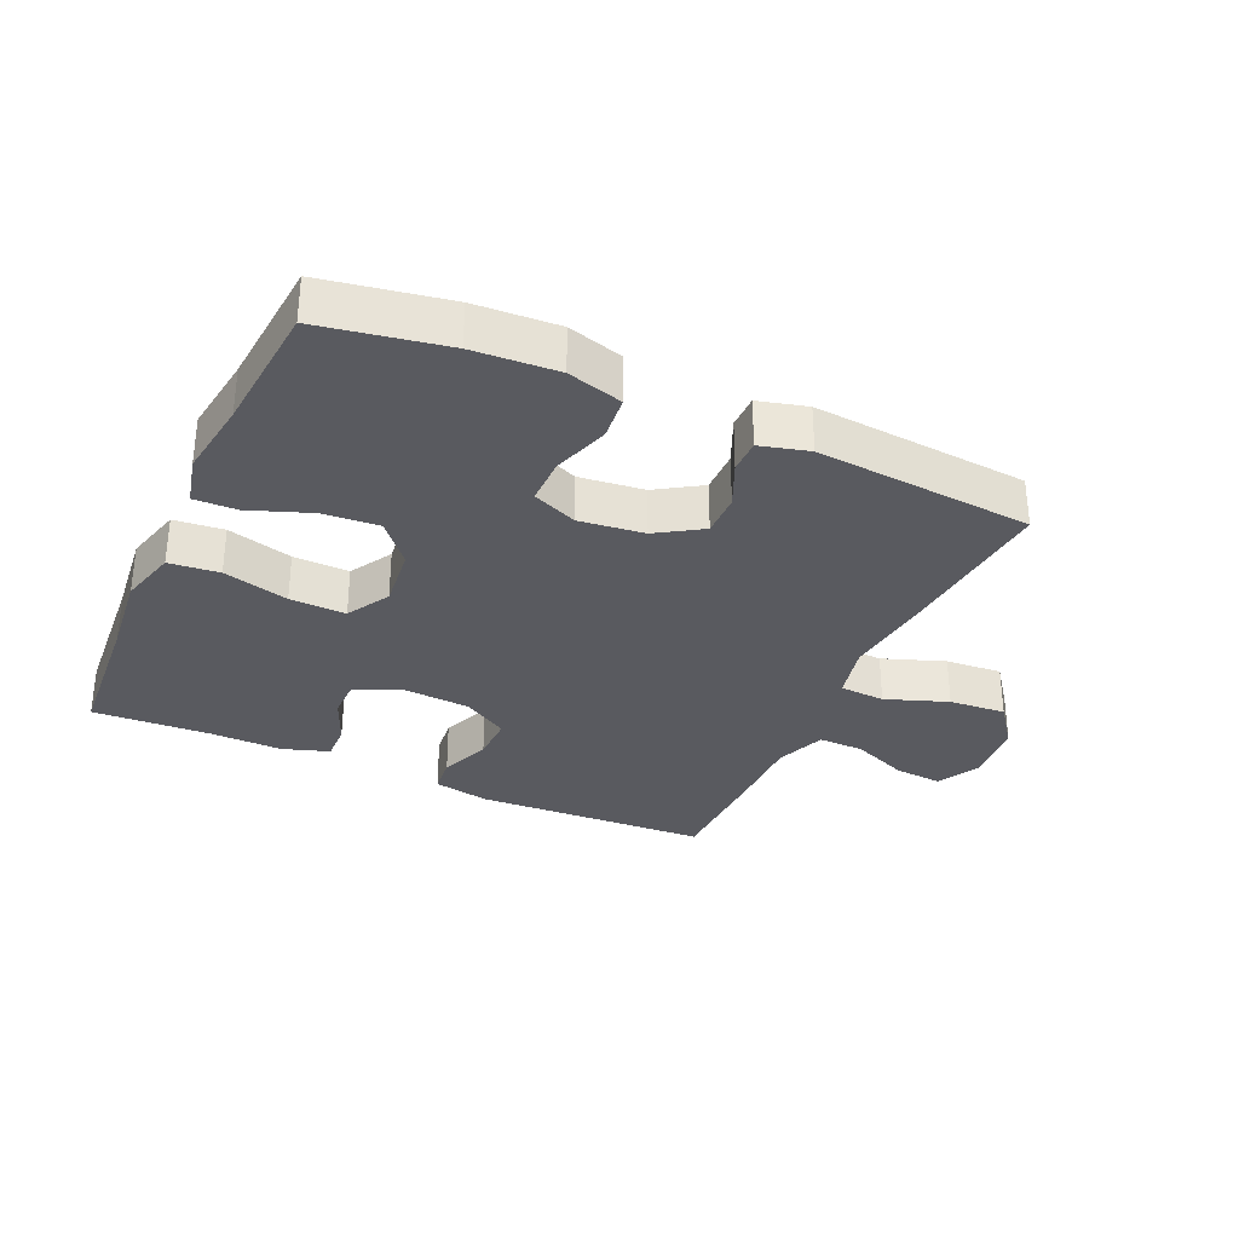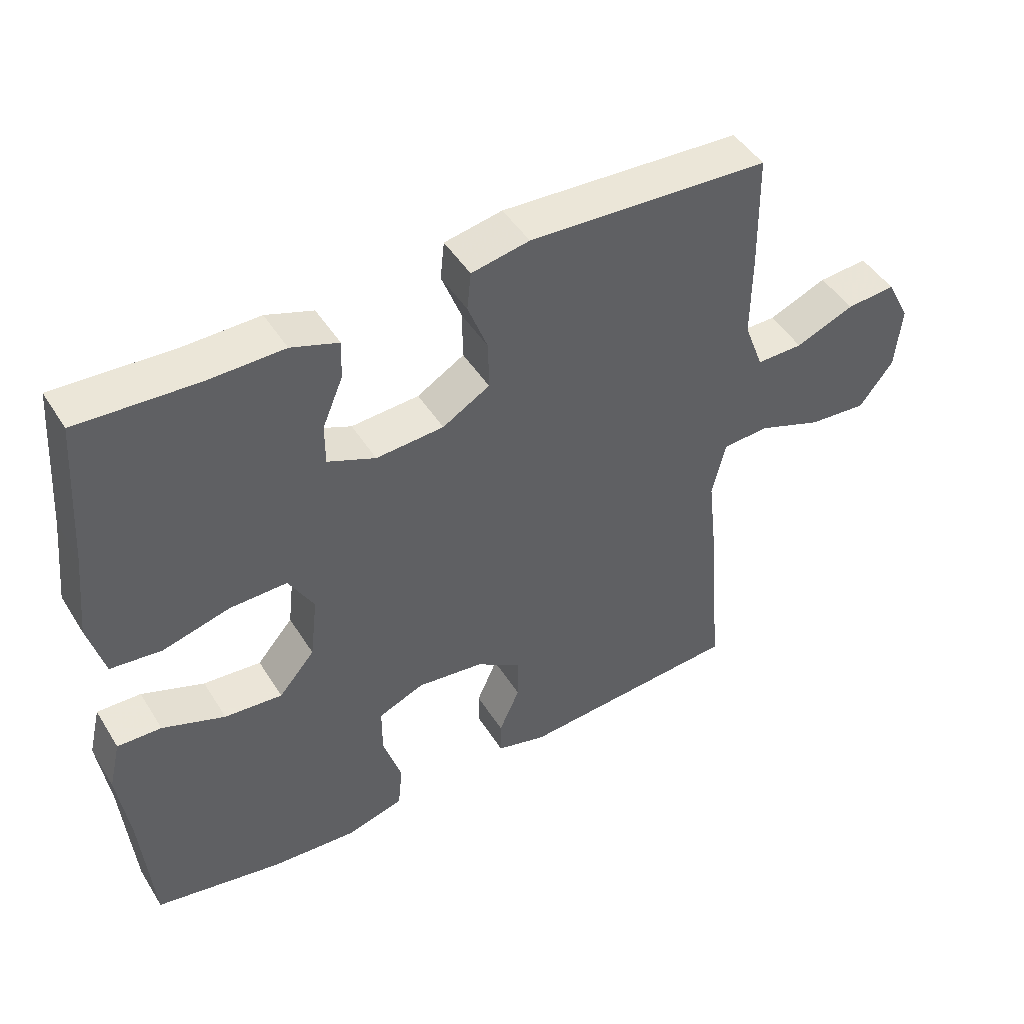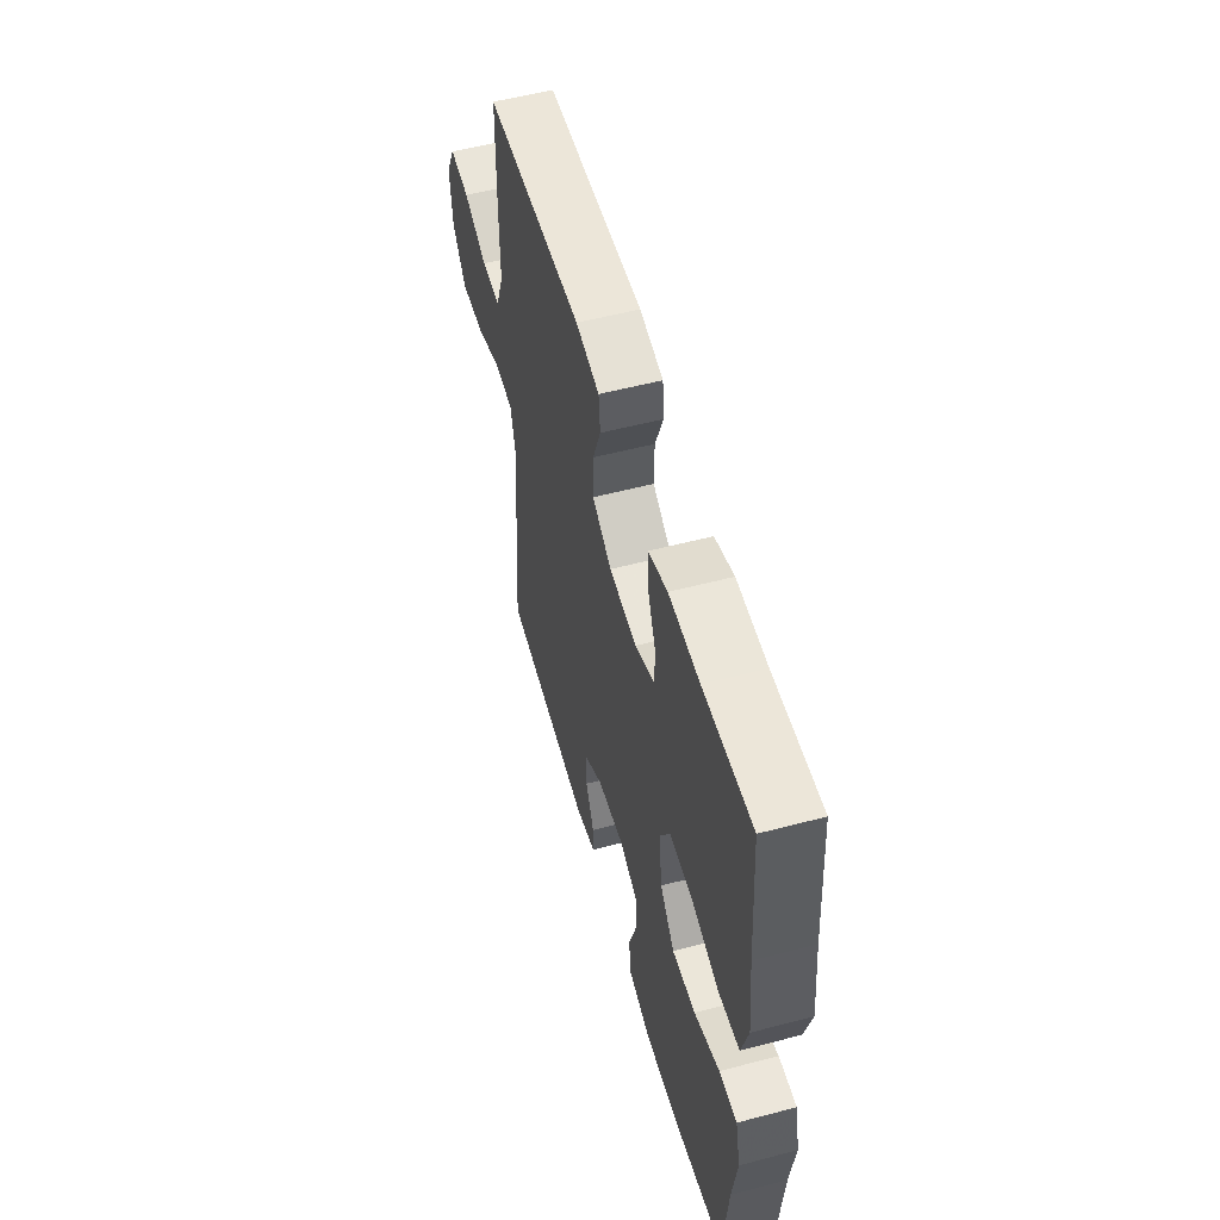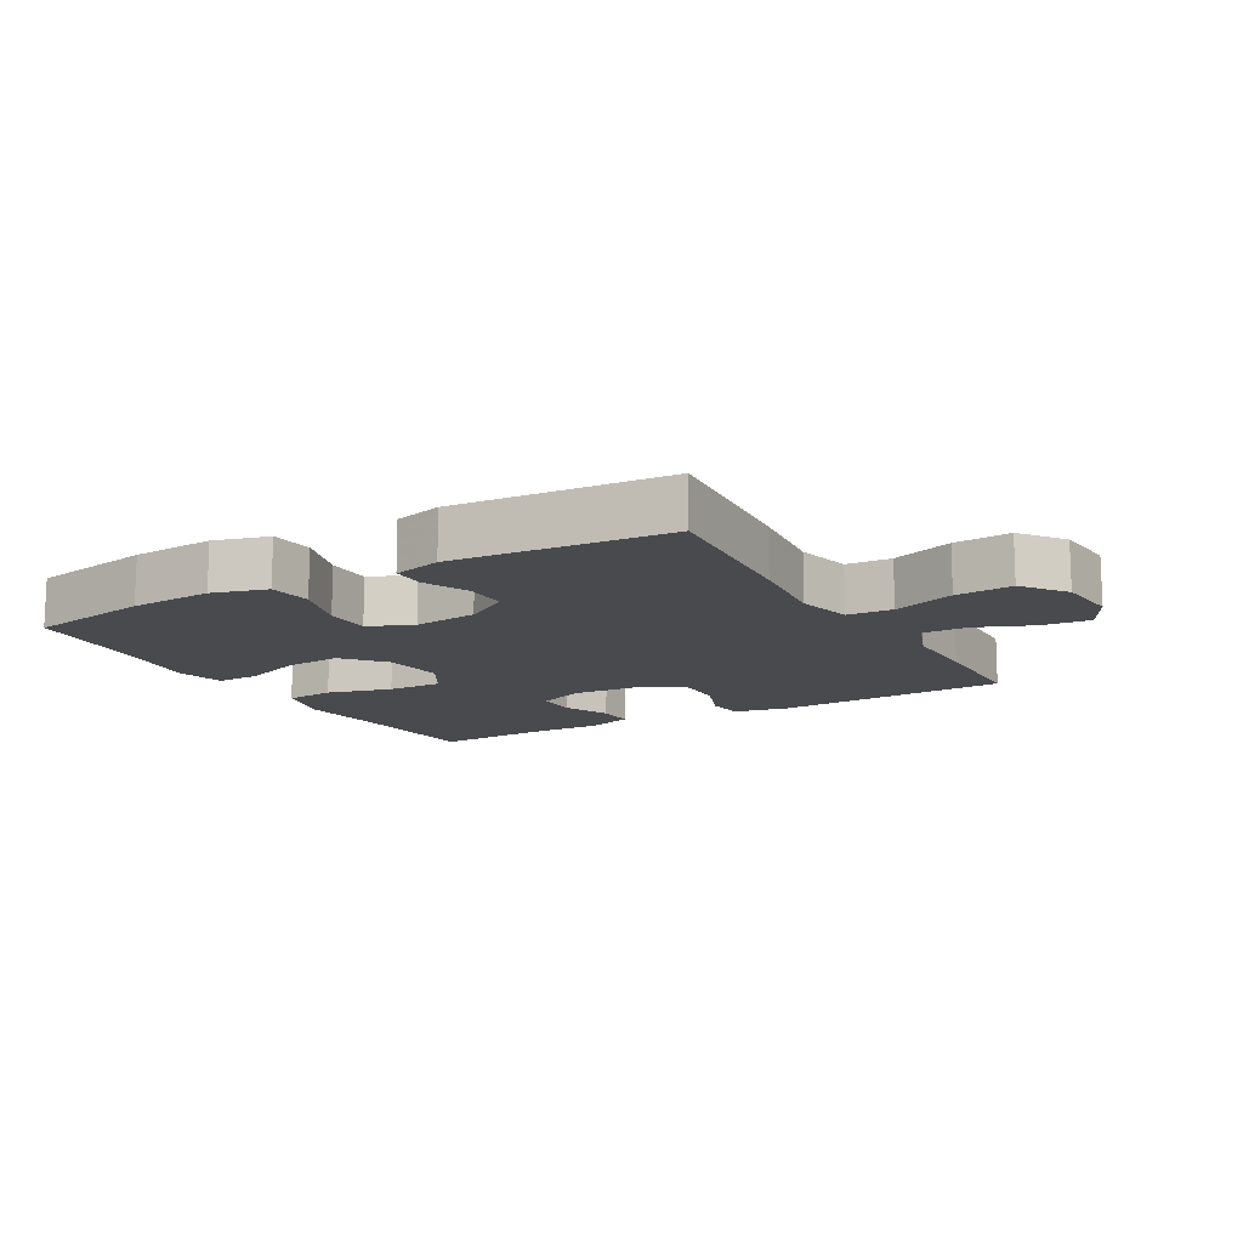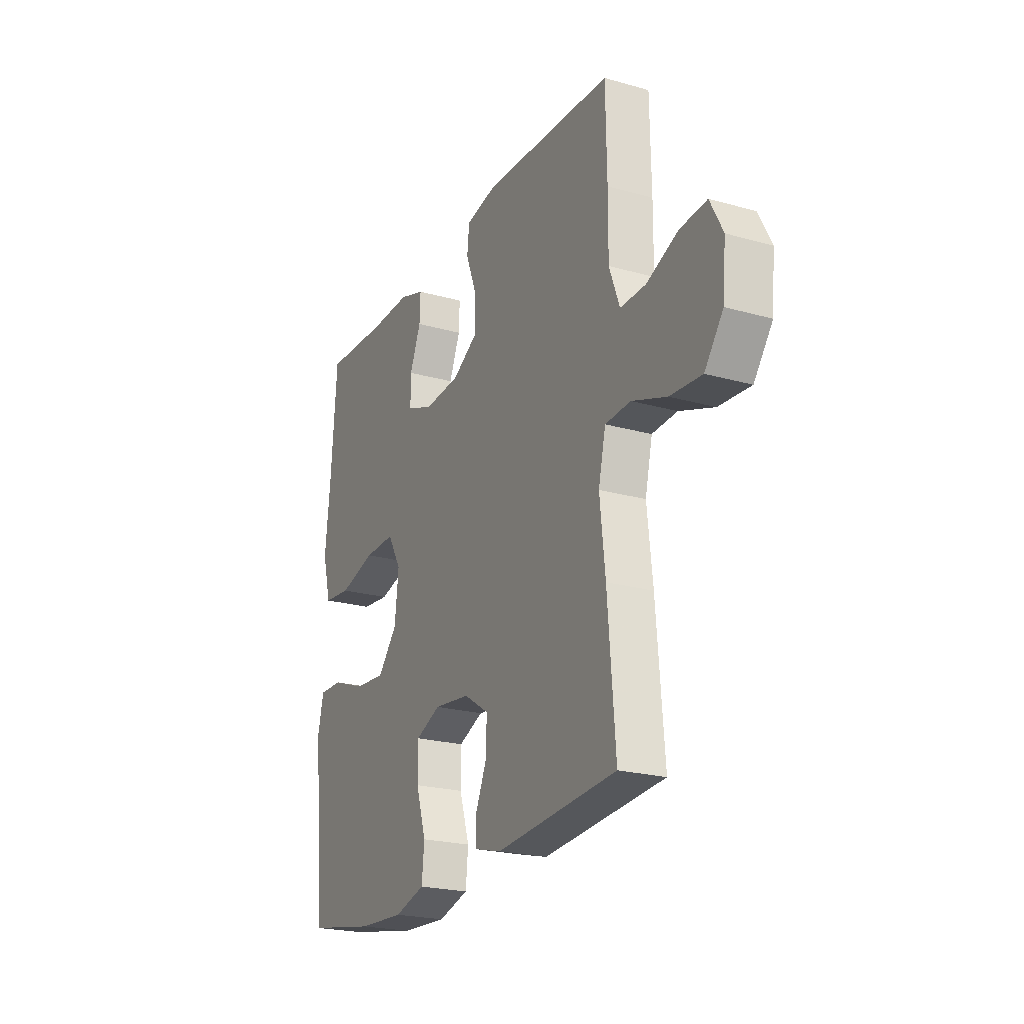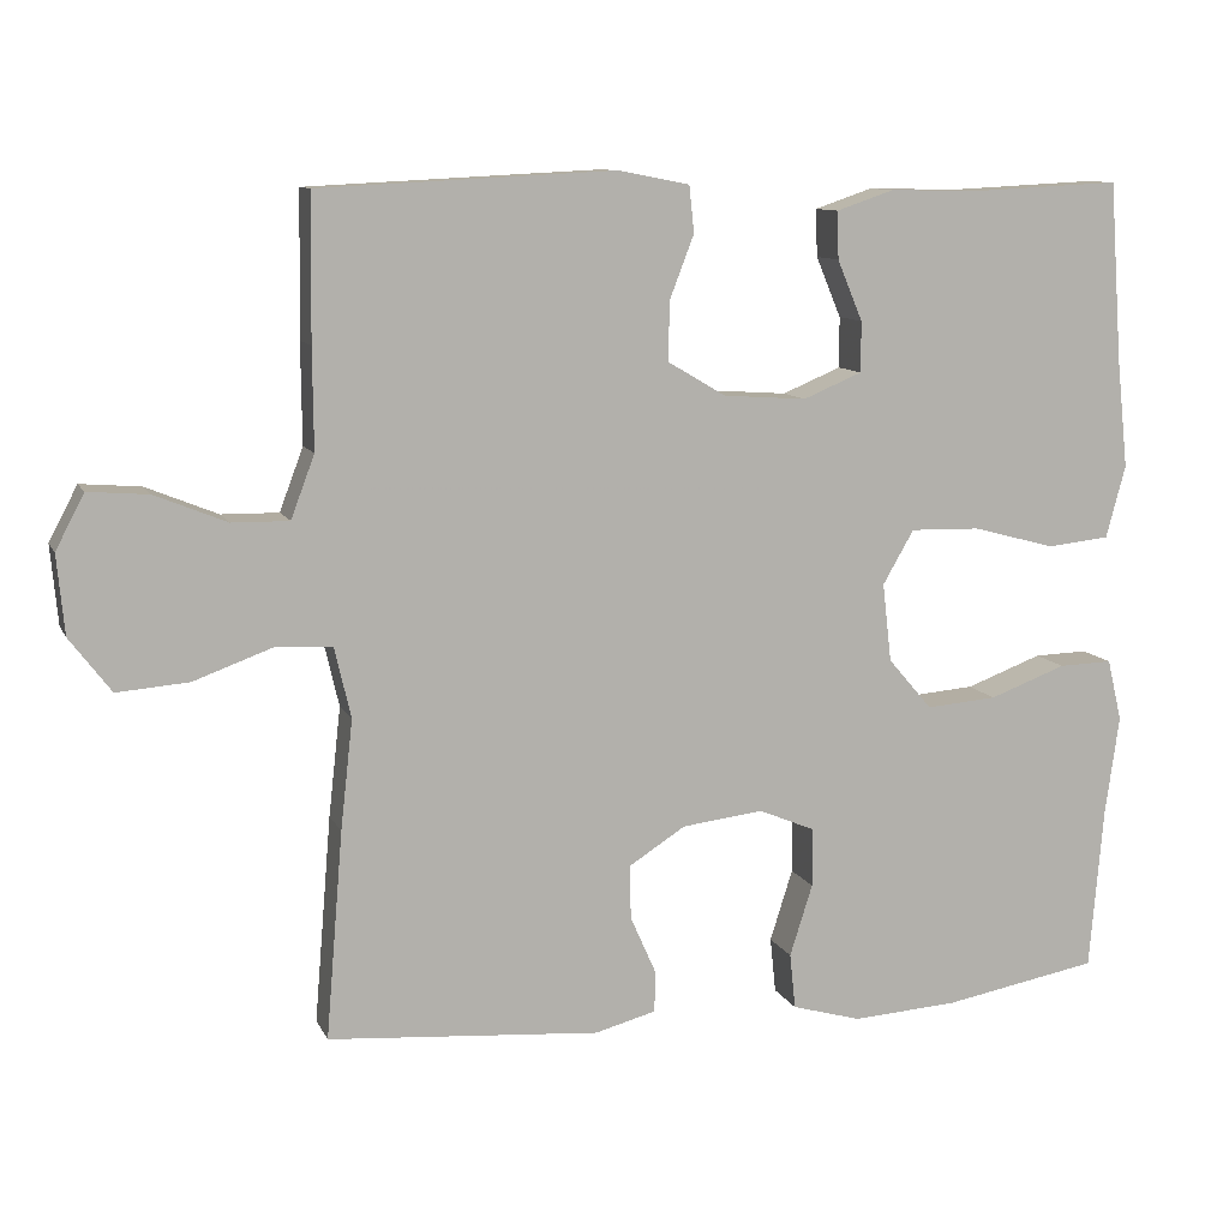
<metadata>
{"format":"obj","ext":"obj","renderer":"f3d","projection":"perspective","resolution":1024,"background":"white","views":[{"elev":-31.9,"azim":155.5,"up":"+Y"},{"elev":46.5,"azim":149.6,"up":"+Z"},{"elev":54.7,"azim":74.4,"up":"+Z"},{"elev":-13.3,"azim":-150.3,"up":"+Y"},{"elev":-22.6,"azim":-115.9,"up":"+Z"},{"elev":10.3,"azim":-17.3,"up":"+Z"}]}
</metadata>
<code>
v 0.5 0.07 0.5
v 0.516 0.07 0.279
v 0.53 0.07 0.147
v 0.506 0.07 0.058
v 0.429 0.07 0.05
v 0.328 0.07 0.077
v 0.242 0.07 0.079
v 0.204 0.07 0.013
v 0.215 0.07 -0.083
v 0.269 0.07 -0.146
v 0.356 0.07 -0.139
v 0.45 0.07 -0.104
v 0.516 0.07 -0.102
v 0.534 0.07 -0.178
v 0.517 0.07 -0.299
v 0.5 0.07 -0.5
v 0.308 0.07 -0.535
v 0.179 0.07 -0.543
v 0.094 0.07 -0.519
v 0.087 0.07 -0.451
v 0.115 0.07 -0.363
v 0.115 0.07 -0.291
v 0.046 0.07 -0.262
v -0.054 0.07 -0.274
v -0.123 0.07 -0.318
v -0.122 0.07 -0.384
v -0.091 0.07 -0.454
v -0.091 0.07 -0.506
v -0.166 0.07 -0.526
v -0.5 0.07 -0.5
v -0.479 0.07 -0.246
v -0.464 0.07 -0.112
v -0.484 0.07 -0.026
v -0.554 0.07 -0.022
v -0.65 0.07 -0.057
v -0.738 0.07 -0.064
v -0.789 0.07 0.003
v -0.798 0.07 0.1
v -0.763 0.07 0.167
v -0.689 0.07 0.161
v -0.601 0.07 0.125
v -0.531 0.07 0.124
v -0.502 0.07 0.201
v -0.503 0.07 0.324
v -0.5 0.07 0.5
v -0.138 0.07 0.518
v -0.051 0.07 0.501
v -0.045 0.07 0.444
v -0.075 0.07 0.366
v -0.076 0.07 0.294
v -0.005 0.07 0.252
v 0.097 0.07 0.245
v 0.169 0.07 0.275
v 0.169 0.07 0.337
v 0.138 0.07 0.411
v 0.136 0.07 0.469
v 0.207 0.07 0.493
v 0.32 0.07 0.491
v 0.5 0 0.5
v 0.516 0 0.279
v 0.53 0 0.147
v 0.506 0 0.058
v 0.429 0 0.05
v 0.328 0 0.077
v 0.242 0 0.079
v 0.204 0 0.013
v 0.215 0 -0.083
v 0.269 0 -0.146
v 0.356 0 -0.139
v 0.45 0 -0.104
v 0.516 0 -0.102
v 0.534 0 -0.178
v 0.517 0 -0.299
v 0.5 0 -0.5
v 0.308 0 -0.535
v 0.179 0 -0.543
v 0.094 0 -0.519
v 0.087 0 -0.451
v 0.115 0 -0.363
v 0.115 0 -0.291
v 0.046 0 -0.262
v -0.054 0 -0.274
v -0.123 0 -0.318
v -0.122 0 -0.384
v -0.091 0 -0.454
v -0.091 0 -0.506
v -0.166 0 -0.526
v -0.5 0 -0.5
v -0.479 0 -0.246
v -0.464 0 -0.112
v -0.484 0 -0.026
v -0.554 0 -0.022
v -0.65 0 -0.057
v -0.738 0 -0.064
v -0.789 0 0.003
v -0.798 0 0.1
v -0.763 0 0.167
v -0.689 0 0.161
v -0.601 0 0.125
v -0.531 0 0.124
v -0.502 0 0.201
v -0.503 0 0.324
v -0.5 0 0.5
v -0.138 0 0.518
v -0.051 0 0.501
v -0.045 0 0.444
v -0.075 0 0.366
v -0.076 0 0.294
v -0.005 0 0.252
v 0.097 0 0.245
v 0.169 0 0.275
v 0.169 0 0.337
v 0.138 0 0.411
v 0.136 0 0.469
v 0.207 0 0.493
v 0.32 0 0.491
f 56 57 58
f 55 56 58
f 54 55 58
f 58 1 2
f 54 58 2
f 53 54 2
f 4 5 6
f 3 4 6
f 2 3 6
f 53 2 6
f 52 53 6
f 51 52 6 7
f 50 51 7 8
f 47 48 49
f 46 47 49
f 45 46 49
f 44 45 49
f 43 44 49
f 42 43 49 50
f 39 40 41
f 38 39 41
f 37 38 41
f 36 37 41
f 35 36 41
f 34 35 41
f 33 34 41 42
f 30 31 32
f 29 30 32
f 28 29 32
f 27 28 32
f 26 27 32
f 25 26 32 33
f 50 8 9
f 42 50 9
f 33 42 9
f 25 33 9
f 24 25 9
f 19 20 21
f 18 19 21
f 17 18 21
f 16 17 21
f 15 16 21
f 15 21 22
f 14 15 22
f 13 14 22
f 12 13 22
f 11 12 22
f 10 11 22 23
f 9 10 23 24
f 116 115 114
f 116 114 113
f 116 113 112
f 60 59 116
f 60 116 112
f 60 112 111
f 64 63 62
f 64 62 61
f 64 61 60
f 64 60 111
f 64 111 110
f 65 64 110 109
f 66 65 109 108
f 107 106 105
f 107 105 104
f 107 104 103
f 107 103 102
f 107 102 101
f 108 107 101 100
f 99 98 97
f 99 97 96
f 99 96 95
f 99 95 94
f 99 94 93
f 99 93 92
f 100 99 92 91
f 90 89 88
f 90 88 87
f 90 87 86
f 90 86 85
f 90 85 84
f 91 90 84 83
f 67 66 108
f 67 108 100
f 67 100 91
f 67 91 83
f 67 83 82
f 79 78 77
f 79 77 76
f 79 76 75
f 79 75 74
f 79 74 73
f 80 79 73
f 80 73 72
f 80 72 71
f 80 71 70
f 80 70 69
f 81 80 69 68
f 82 81 68 67
f 1 59 60 2
f 2 60 61 3
f 3 61 62 4
f 4 62 63 5
f 5 63 64 6
f 6 64 65 7
f 7 65 66 8
f 8 66 67 9
f 9 67 68 10
f 10 68 69 11
f 11 69 70 12
f 12 70 71 13
f 13 71 72 14
f 14 72 73 15
f 15 73 74 16
f 16 74 75 17
f 17 75 76 18
f 18 76 77 19
f 19 77 78 20
f 20 78 79 21
f 21 79 80 22
f 22 80 81 23
f 23 81 82 24
f 24 82 83 25
f 25 83 84 26
f 26 84 85 27
f 27 85 86 28
f 28 86 87 29
f 29 87 88 30
f 30 88 89 31
f 31 89 90 32
f 32 90 91 33
f 33 91 92 34
f 34 92 93 35
f 35 93 94 36
f 36 94 95 37
f 37 95 96 38
f 38 96 97 39
f 39 97 98 40
f 40 98 99 41
f 41 99 100 42
f 42 100 101 43
f 43 101 102 44
f 44 102 103 45
f 45 103 104 46
f 46 104 105 47
f 47 105 106 48
f 48 106 107 49
f 49 107 108 50
f 50 108 109 51
f 51 109 110 52
f 52 110 111 53
f 53 111 112 54
f 54 112 113 55
f 55 113 114 56
f 56 114 115 57
f 57 115 116 58
f 58 116 59 1

</code>
